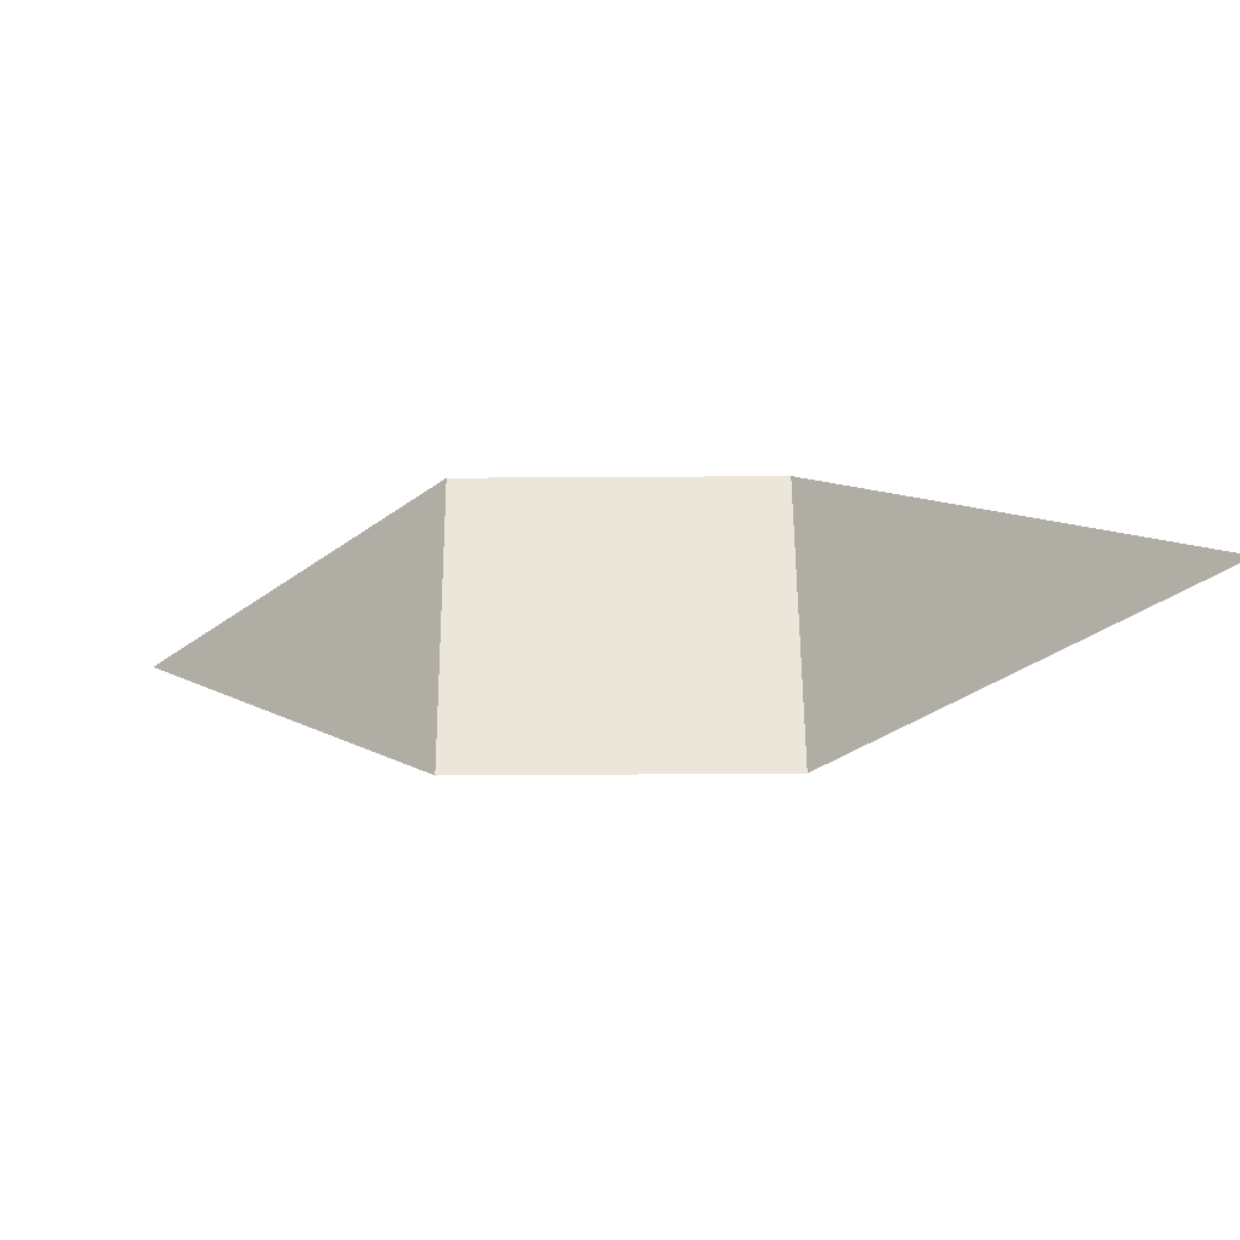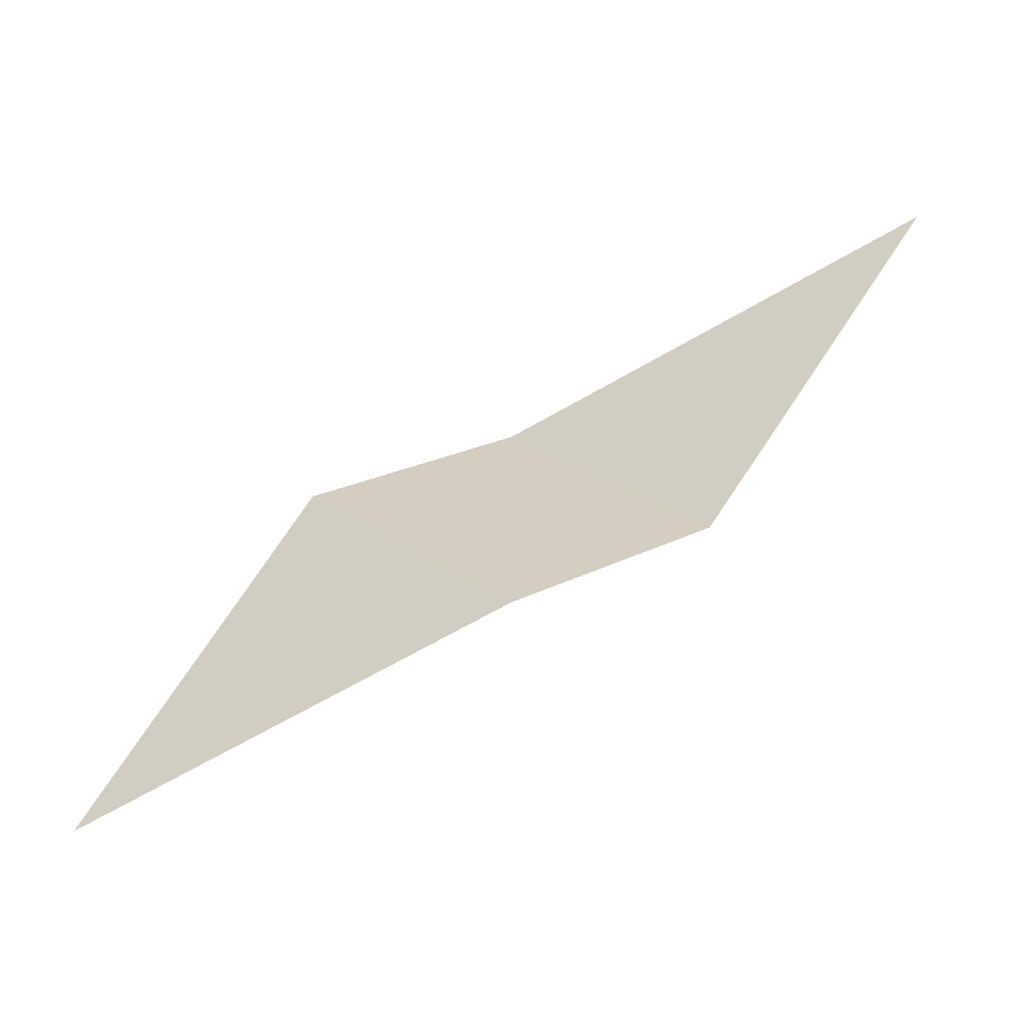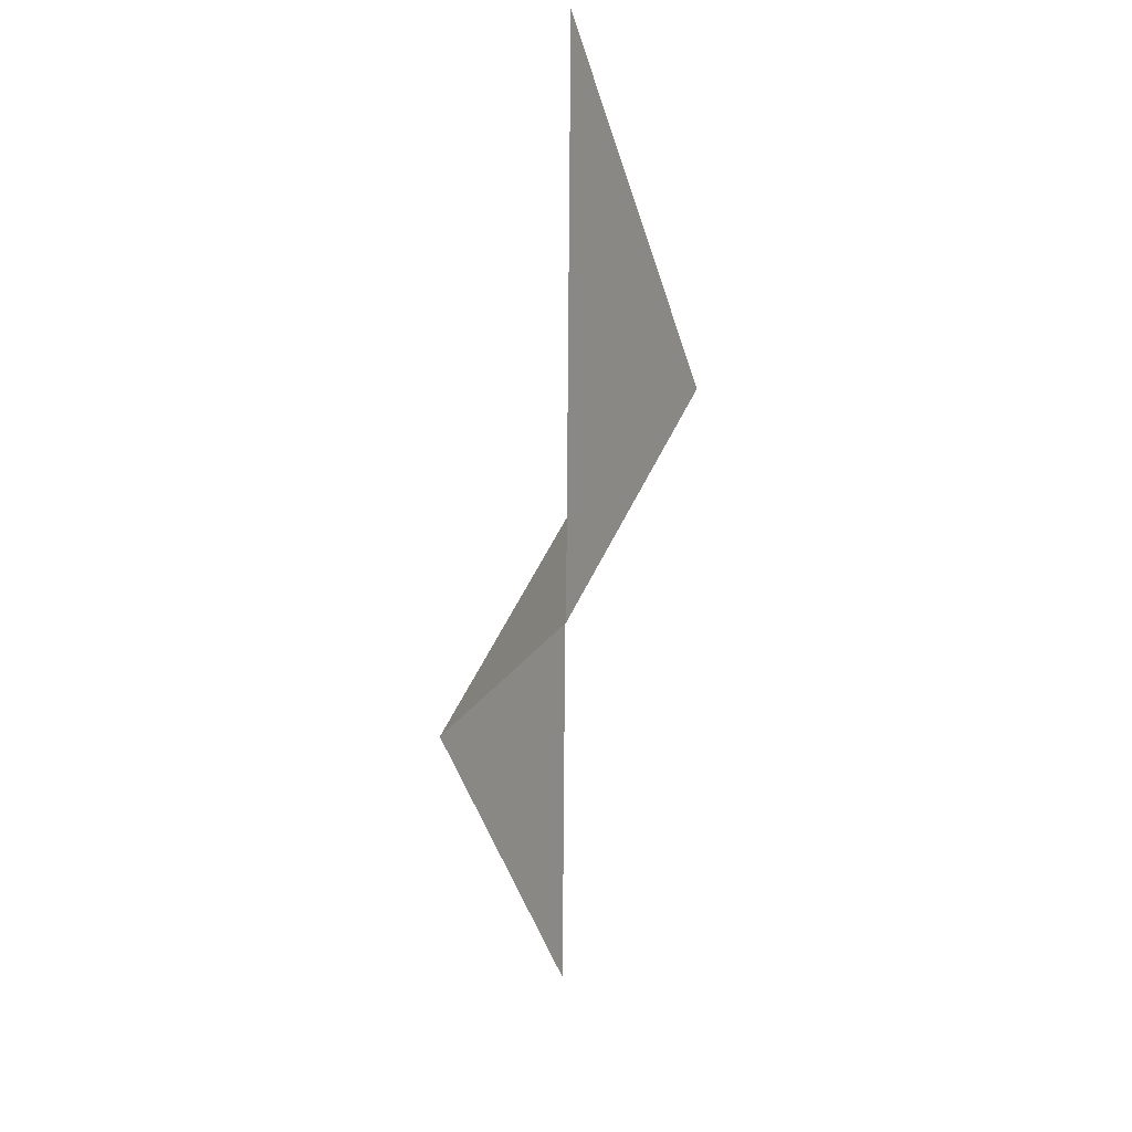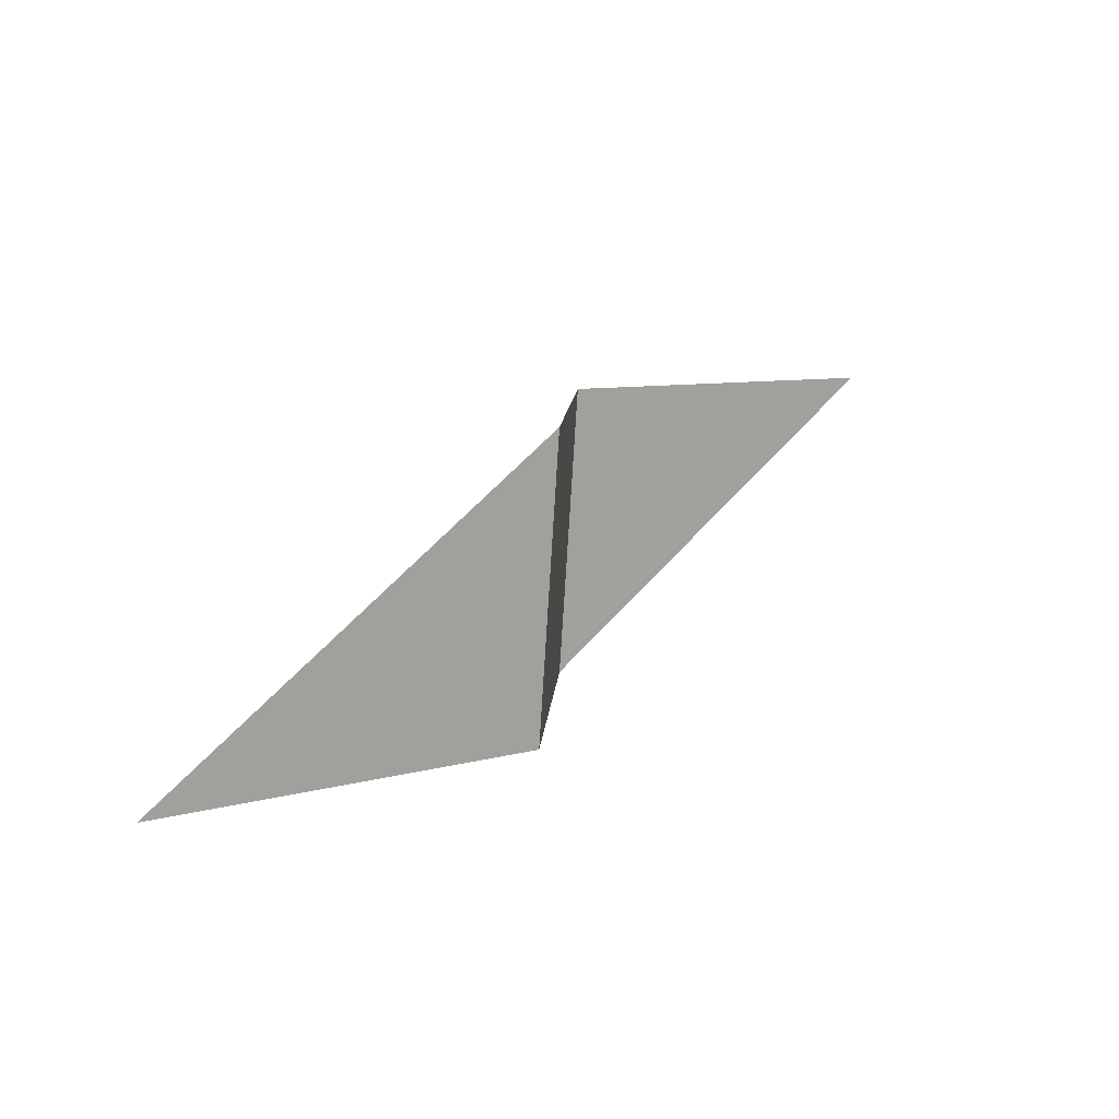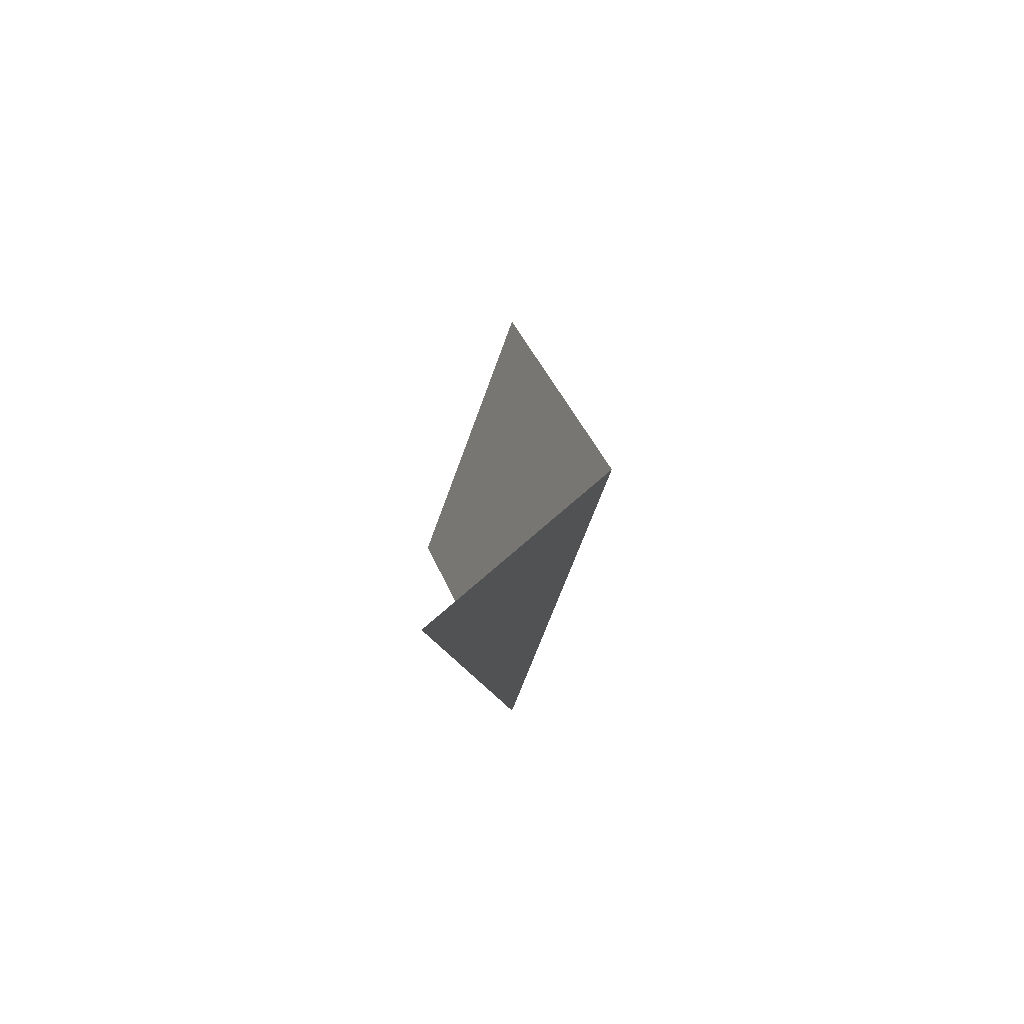
<metadata>
{"format":"obj","ext":"obj","renderer":"f3d","projection":"perspective","resolution":1024,"background":"white","views":[{"elev":56.1,"azim":44.6,"up":"+Z"},{"elev":-65.7,"azim":-4.9,"up":"+Y"},{"elev":-76.5,"azim":-125.7,"up":"+Y"},{"elev":56.0,"azim":95.1,"up":"+Y"},{"elev":-12.7,"azim":-117.3,"up":"+Y"}]}
</metadata>
<code>
g default
v -0.7071 0.007107 0
v 0 -0.7 0
v 0.7071 0.007107 0
v -0 0.7142 0
v 1.414 0.7142 1
v -1.414 -0.7 -1
g polySurface15
f 1 2 3
f 1 3 4
f 4 3 5
f 6 2 1

</code>
